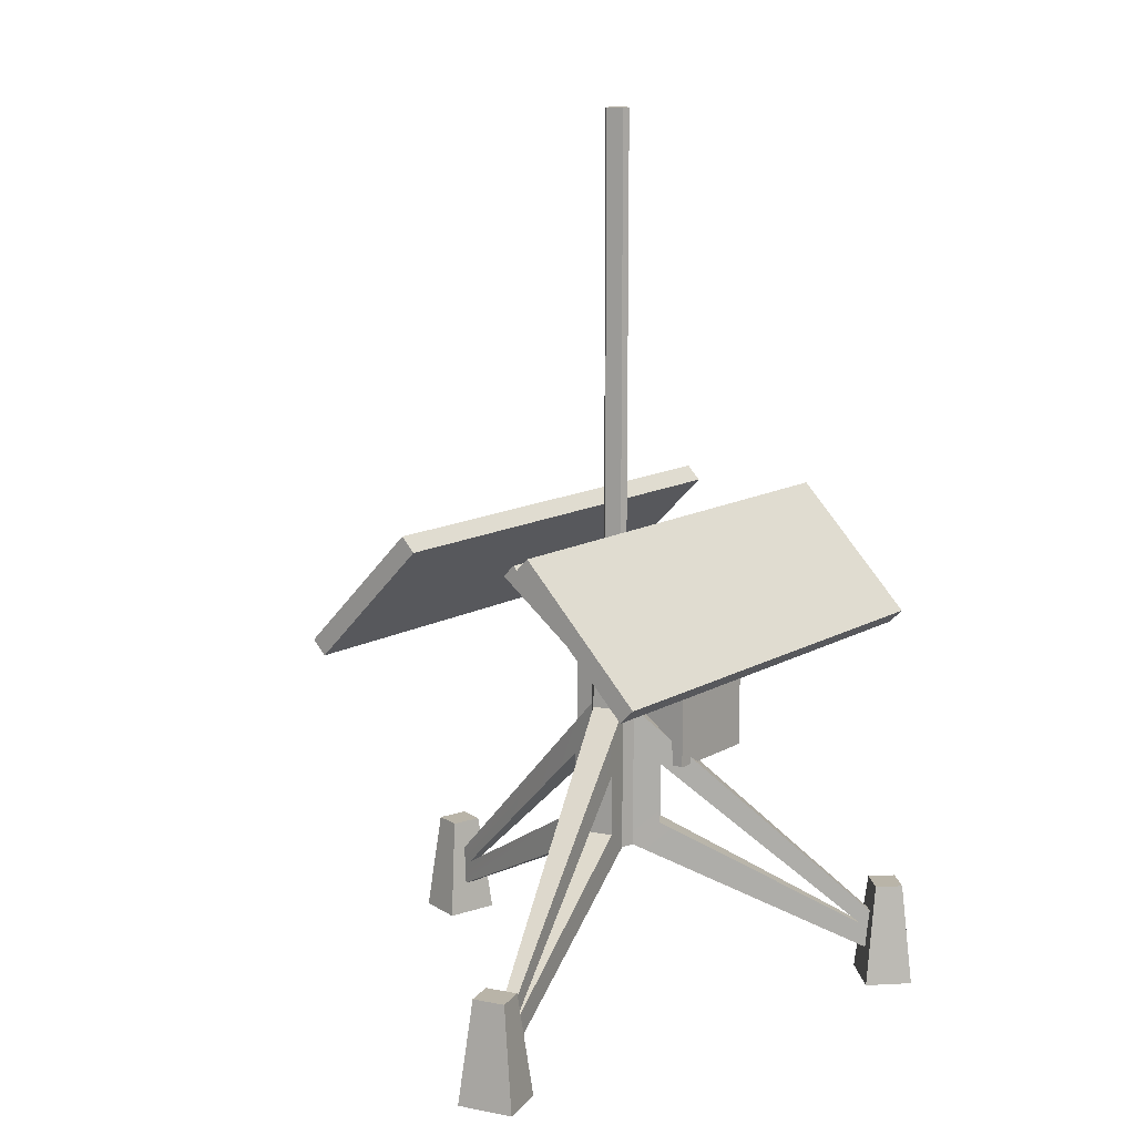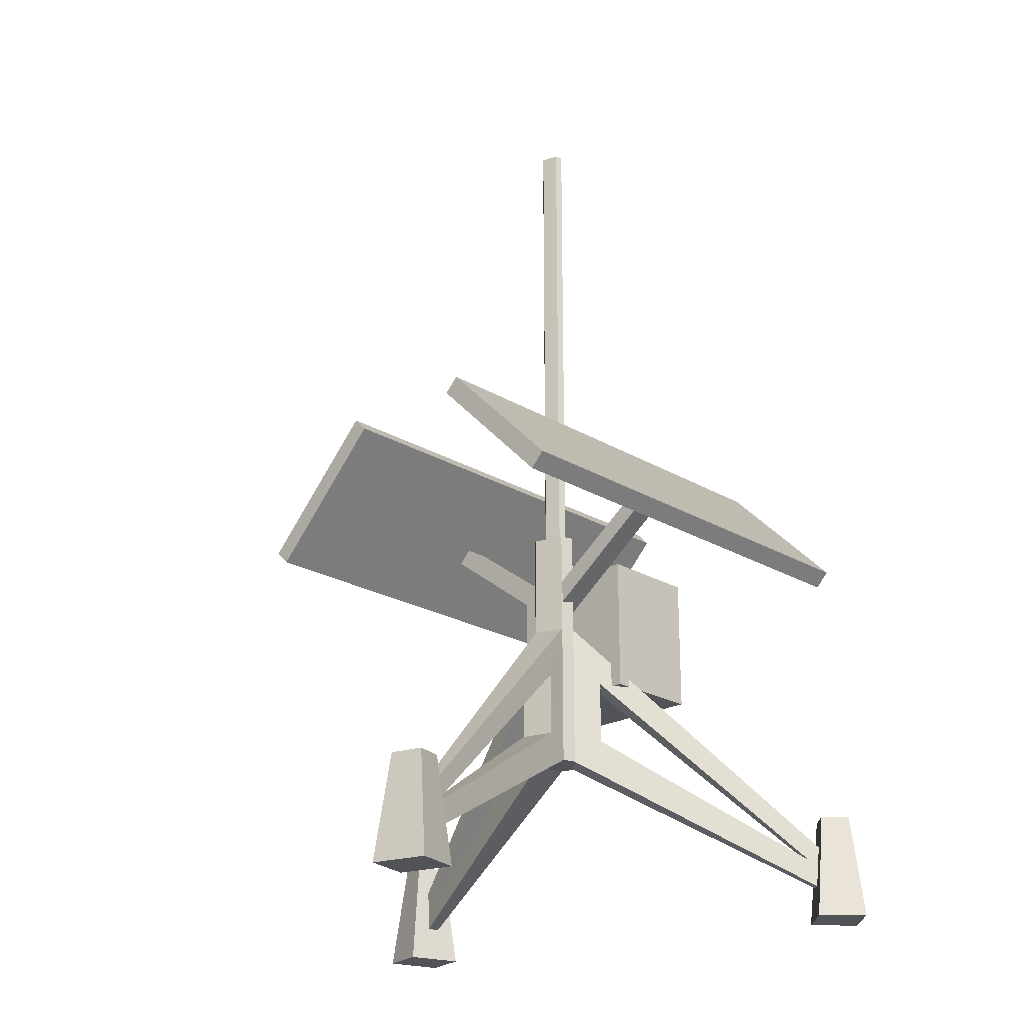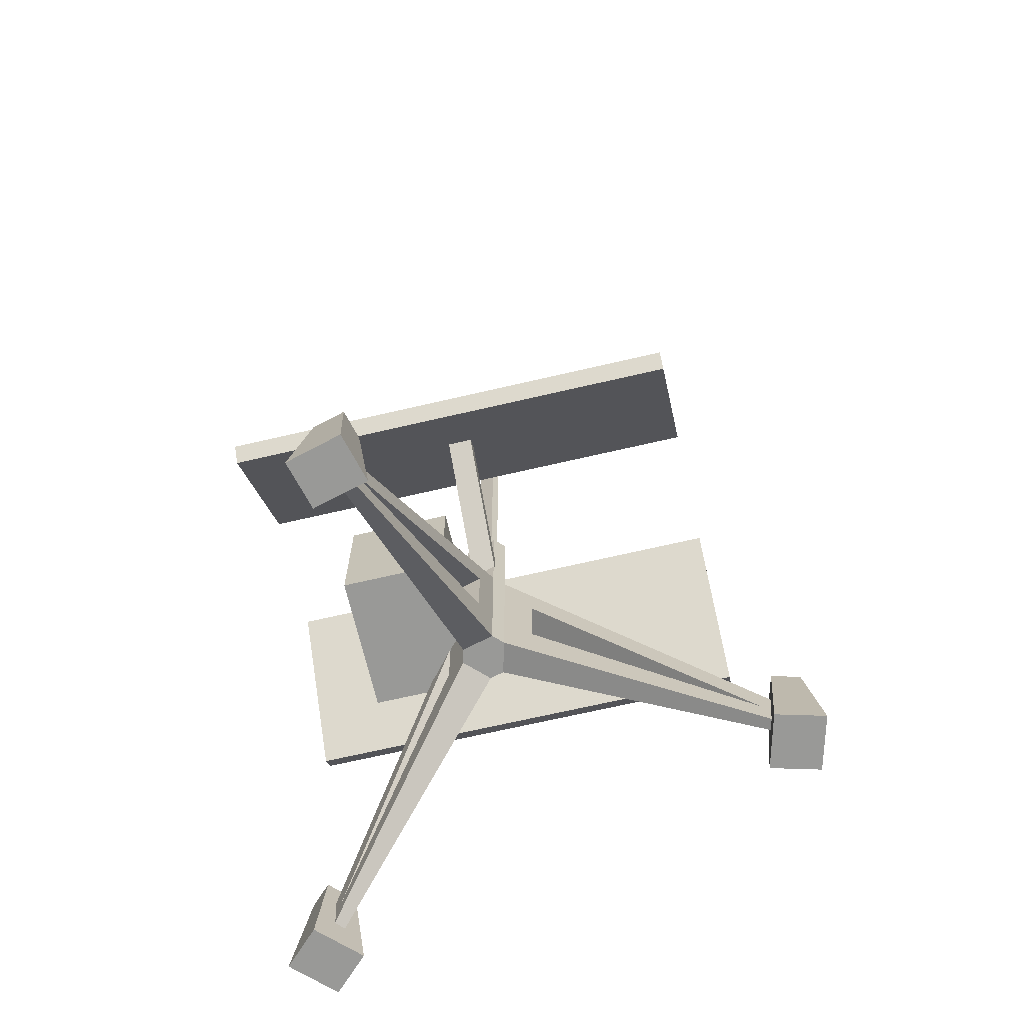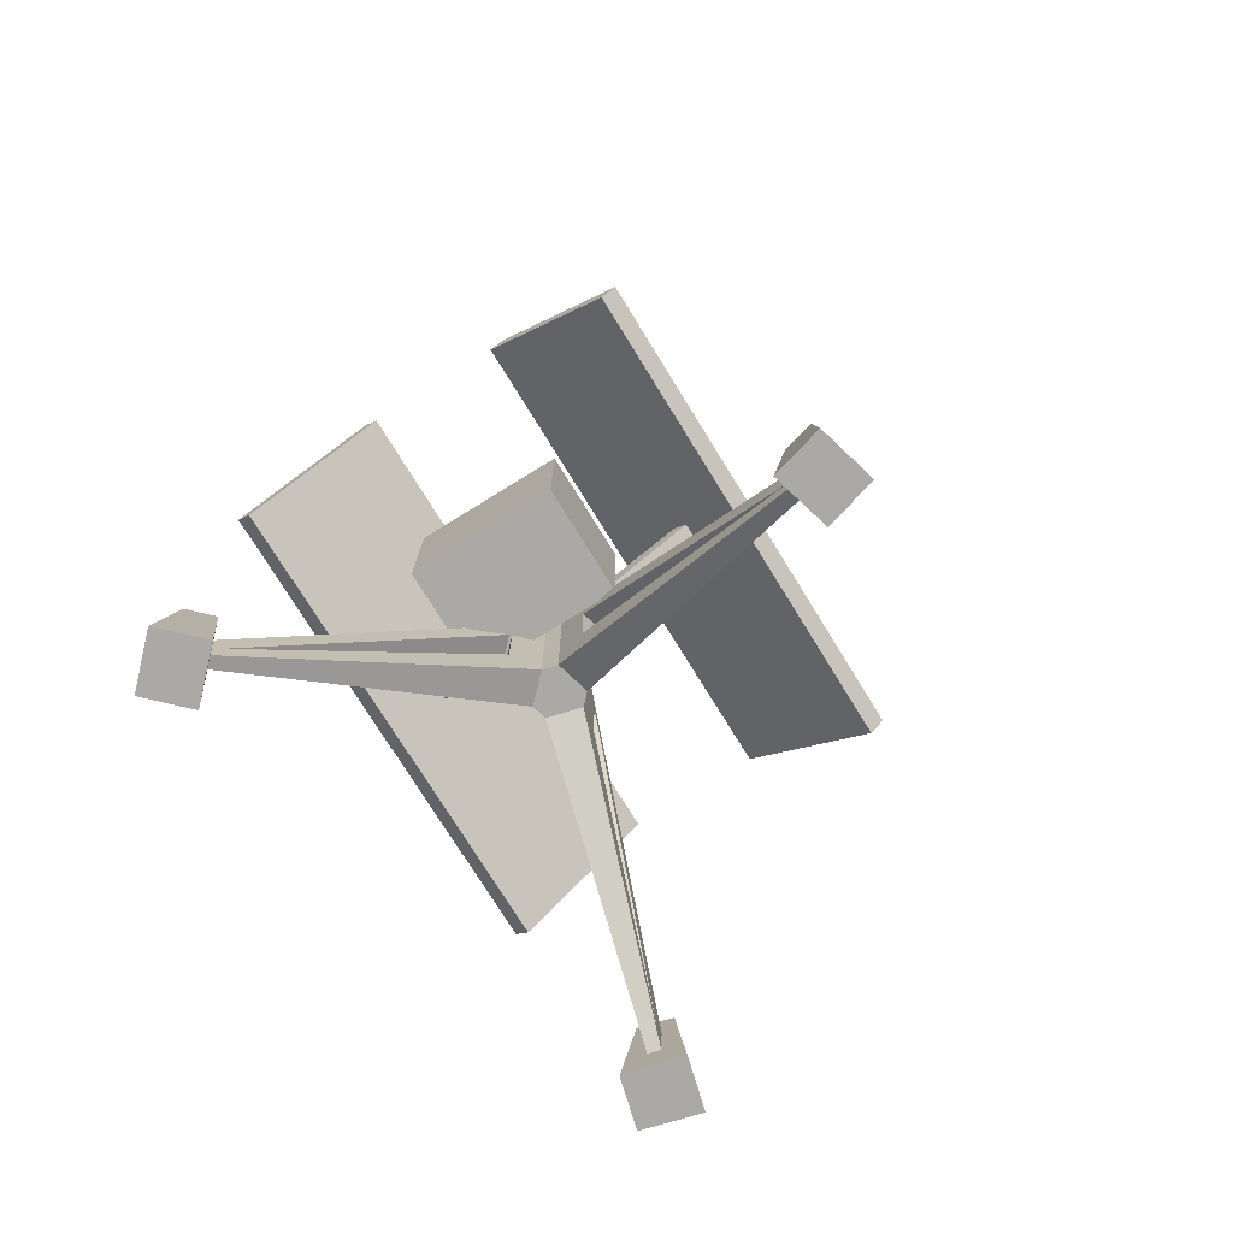
<metadata>
{"format":"obj","ext":"obj","renderer":"f3d","projection":"perspective","resolution":1024,"background":"white","views":[{"elev":13.2,"azim":-141.4,"up":"+Y"},{"elev":-22.4,"azim":-136.0,"up":"+Y"},{"elev":-68.8,"azim":103.1,"up":"+Y"},{"elev":-75.5,"azim":31.7,"up":"+Y"}]}
</metadata>
<code>
g SM_Prop_Beacon_01
v -0.5317 1.903 1.224
v -0.5317 2.313 1.224
v -0.5317 2.723 1.224
v -0.3996 1.197 0.1592
v -0.3996 3.052 0.1592
v -0.4263 3.052 0.2586
v -0.4263 1.197 0.2586
v -0.2586 3.052 0.4263
v -0.1592 3.052 0.3996
v -0.1592 1.197 0.3996
v -0.2586 1.197 0.4263
v -0.1592 1.197 0.3996
v -0.1592 3.052 0.3996
v -0.09786 3.052 0.1706
v -0.09786 1.197 0.1706
v -0.1706 1.197 0.09786
v -0.09786 1.197 0.1706
v -0.09786 3.052 0.1706
v -0.1706 3.052 0.09786
v -0.4263 1.197 0.2586
v -0.4263 3.052 0.2586
v -0.2586 3.052 0.4263
v -0.2586 1.197 0.4263
v -0.3996 3.052 0.1592
v -0.3996 1.197 0.1592
v -0.1706 1.197 0.09786
v -0.1706 3.052 0.09786
v -0.3349 3.052 0.2076
v -0.3349 6.663 0.2076
v -0.349 6.663 0.2602
v -0.349 3.052 0.2602
v -0.349 3.052 0.2602
v -0.349 6.663 0.2602
v -0.2602 6.663 0.349
v -0.2602 3.052 0.349
v -0.2076 3.052 0.3349
v -0.2076 6.663 0.3349
v -0.1752 6.663 0.2137
v -0.1752 3.052 0.2137
v -0.1752 3.052 0.2137
v -0.1752 6.663 0.2137
v -0.2137 6.663 0.1752
v -0.2137 3.052 0.1752
v -0.2602 3.052 0.349
v -0.2602 6.663 0.349
v -0.2076 6.663 0.3349
v -0.2076 3.052 0.3349
v -0.2137 3.052 0.1752
v -0.2137 6.663 0.1752
v -0.3349 6.663 0.2076
v -0.3349 3.052 0.2076
v -0.3349 6.663 0.2076
v -0.2137 6.663 0.1752
v -0.1752 6.663 0.2137
v -0.349 6.663 0.2602
v -0.2076 6.663 0.3349
v -0.2602 6.663 0.349
v 2.022 0 0.6509
v 1.928 0.771 0.7135
v 1.727 0.771 0.6596
v 1.677 0 0.5585
v 1.928 0.771 0.7135
v 1.867 0.771 0.9425
v 1.666 0.771 0.8886
v 1.727 0.771 0.6596
v 1.867 0.771 0.9425
v 1.917 0 1.044
v 1.572 0 0.9512
v 1.666 0.771 0.8886
v 1.917 0 1.044
v 2.022 0 0.6509
v 1.677 0 0.5585
v 1.572 0 0.9512
v 1.677 0 0.5585
v 1.727 0.771 0.6596
v 1.666 0.771 0.8886
v 1.572 0 0.9512
v 1.917 0 1.044
v 1.867 0.771 0.9425
v 1.928 0.771 0.7135
v 2.022 0 0.6509
v 1.825 0.414 0.7714
v 1.807 0.414 0.8409
v -0.1592 2.27 0.3996
v -0.09786 2.27 0.1706
v 1.788 0.171 0.8358
v 1.806 0.171 0.7663
v -0.09786 1.197 0.1706
v -0.1592 1.197 0.3996
v -0.09786 1.197 0.1706
v -0.09786 2.27 0.1706
v -0.1592 2.27 0.3996
v -0.1592 1.197 0.3996
v 1.788 0.171 0.8358
v 1.807 0.414 0.8409
v 1.825 0.414 0.7714
v 1.806 0.171 0.7663
v 0.1009 1.826 0.2239
v 0.03957 1.826 0.4529
v 1.595 0.4471 0.7842
v 1.614 0.4471 0.7147
v 0.1009 1.826 0.2239
v 0.1009 1.36 0.2239
v 0.03956 1.36 0.4529
v 0.03957 1.826 0.4529
v 0.1009 1.36 0.2239
v 1.614 0.4471 0.7147
v 1.595 0.4471 0.7842
v 0.03956 1.36 0.4529
v -1.044 0 -1.917
v -0.9425 0.771 -1.867
v -0.8886 0.771 -1.666
v -0.9512 0 -1.572
v -0.9425 0.771 -1.867
v -0.7135 0.771 -1.928
v -0.6596 0.771 -1.727
v -0.8886 0.771 -1.666
v -0.7135 0.771 -1.928
v -0.6509 0 -2.022
v -0.5585 0 -1.677
v -0.6596 0.771 -1.727
v -0.6509 0 -2.022
v -1.044 0 -1.917
v -0.9512 0 -1.572
v -0.5585 0 -1.677
v -0.9512 0 -1.572
v -0.8886 0.771 -1.666
v -0.6596 0.771 -1.727
v -0.5585 0 -1.677
v -0.6509 0 -2.022
v -0.7135 0.771 -1.928
v -0.9425 0.771 -1.867
v -1.044 0 -1.917
v -0.8409 0.414 -1.807
v -0.7714 0.414 -1.825
v -0.1706 2.27 0.09786
v -0.3996 2.27 0.1592
v -0.7663 0.171 -1.806
v -0.8358 0.171 -1.788
v -0.3996 1.197 0.1592
v -0.1706 1.197 0.09786
v -0.3996 1.197 0.1592
v -0.3996 2.27 0.1592
v -0.1706 2.27 0.09786
v -0.1706 1.197 0.09786
v -0.7663 0.171 -1.806
v -0.7714 0.414 -1.825
v -0.8409 0.414 -1.807
v -0.8358 0.171 -1.788
v -0.4529 1.826 -0.03957
v -0.2239 1.826 -0.1009
v -0.7147 0.4471 -1.614
v -0.7842 0.4471 -1.595
v -0.4529 1.826 -0.03957
v -0.4529 1.36 -0.03956
v -0.2239 1.36 -0.1009
v -0.2239 1.826 -0.1009
v -0.4529 1.36 -0.03956
v -0.7842 0.4471 -1.595
v -0.7147 0.4471 -1.614
v -0.2239 1.36 -0.1009
v -1.734 0 2.022
v -1.742 0.771 1.909
v -1.595 0.771 1.762
v -1.482 0 1.769
v -1.742 0.771 1.909
v -1.909 0.771 1.742
v -1.762 0.771 1.595
v -1.595 0.771 1.762
v -1.909 0.771 1.742
v -2.022 0 1.734
v -1.769 0 1.482
v -1.762 0.771 1.595
v -2.022 0 1.734
v -1.734 0 2.022
v -1.482 0 1.769
v -1.769 0 1.482
v -1.482 0 1.769
v -1.595 0.771 1.762
v -1.762 0.771 1.595
v -1.769 0 1.482
v -2.022 0 1.734
v -1.909 0.771 1.742
v -1.742 0.771 1.909
v -1.734 0 2.022
v -1.741 0.414 1.791
v -1.791 0.414 1.741
v -0.4263 2.27 0.2586
v -0.2586 2.27 0.4263
v -1.777 0.171 1.727
v -1.727 0.171 1.777
v -0.2586 1.197 0.4263
v -0.4263 1.197 0.2586
v -0.2586 1.197 0.4263
v -0.2586 2.27 0.4263
v -0.4263 2.27 0.2586
v -0.4263 1.197 0.2586
v -1.777 0.171 1.727
v -1.791 0.414 1.741
v -1.741 0.414 1.791
v -1.727 0.171 1.777
v -0.4042 1.826 0.5718
v -0.5718 1.826 0.4042
v -1.636 0.4471 1.586
v -1.586 0.4471 1.636
v -0.4042 1.826 0.5718
v -0.4041 1.36 0.5718
v -0.5718 1.36 0.4041
v -0.5718 1.826 0.4042
v -0.4041 1.36 0.5718
v -1.586 0.4471 1.636
v -1.636 0.4471 1.586
v -0.5718 1.36 0.4041
v 0.2078 3.67 1.954
v 1.095 2.783 1.954
v 1.095 2.783 -1.449
v 0.2078 3.67 -1.449
v 1.095 2.783 1.954
v 1.197 2.886 1.954
v 1.197 2.886 -1.449
v 1.095 2.783 -1.449
v 1.197 2.886 1.954
v 0.3102 3.772 1.954
v 0.3102 3.772 -1.449
v 1.197 2.886 -1.449
v 0.3102 3.772 1.954
v 0.2078 3.67 1.954
v 0.2078 3.67 -1.449
v 0.3102 3.772 -1.449
v 0.2078 3.67 -1.449
v 1.095 2.783 -1.449
v 1.197 2.886 -1.449
v 0.3102 3.772 -1.449
v 0.3102 3.772 1.954
v 1.197 2.886 1.954
v 1.095 2.783 1.954
v 0.2078 3.67 1.954
v -0.7119 3.67 -1.449
v -1.599 2.783 -1.449
v -1.599 2.783 1.954
v -0.7119 3.67 1.954
v -1.599 2.783 -1.449
v -1.701 2.886 -1.449
v -1.701 2.886 1.954
v -1.599 2.783 1.954
v -1.701 2.886 -1.449
v -0.8143 3.772 -1.449
v -0.8143 3.772 1.954
v -1.701 2.886 1.954
v -0.8143 3.772 -1.449
v -0.7119 3.67 -1.449
v -0.7119 3.67 1.954
v -0.8143 3.772 1.954
v -0.7119 3.67 1.954
v -1.599 2.783 1.954
v -1.701 2.886 1.954
v -0.8143 3.772 1.954
v -0.8143 3.772 -1.449
v -1.701 2.886 -1.449
v -1.599 2.783 -1.449
v -0.7119 3.67 -1.449
v -0.252 2.561 0.3401
v 0.6713 3.223 0.3401
v 0.7982 3.156 0.3401
v -0.252 2.385 0.3401
v -1.302 3.156 0.3401
v -1.175 3.223 0.3401
v -0.252 2.561 0.164
v 0.6713 3.223 0.164
v 0.6713 3.223 0.3401
v -0.252 2.561 0.3401
v -0.252 2.385 0.164
v 0.7982 3.156 0.164
v 0.6713 3.223 0.164
v -0.252 2.561 0.164
v -1.175 3.223 0.164
v -1.302 3.156 0.164
v -0.252 2.385 0.3401
v 0.7982 3.156 0.3401
v 0.7982 3.156 0.164
v -0.252 2.385 0.164
v 0.7982 3.156 0.3401
v 0.6713 3.223 0.3401
v 0.6713 3.223 0.164
v 0.7982 3.156 0.164
v -1.302 3.156 0.164
v -1.175 3.223 0.164
v -1.175 3.223 0.3401
v -1.302 3.156 0.3401
v -1.302 3.156 0.164
v -1.302 3.156 0.3401
v -0.252 2.385 0.3401
v -0.252 2.385 0.164
v -1.175 3.223 0.3401
v -1.175 3.223 0.164
v -0.252 2.561 0.164
v -0.252 2.561 0.3401
v -0.7206 2.815 1.224
v -0.7206 2.815 0.4741
v 0.2845 2.815 0.4741
v 0.2845 2.815 1.224
v -0.7206 2.815 0.4741
v -0.7206 2.313 0.4741
v 0.2845 2.313 0.4741
v 0.2845 2.815 0.4741
v -0.7206 1.81 0.4741
v -0.7206 1.81 1.224
v 0.2845 1.81 1.224
v 0.2845 1.81 0.4741
v 0.2845 2.313 1.224
v 0.2845 2.815 1.224
v 0.2845 2.815 0.4741
v 0.2845 2.313 0.4741
v -0.7206 2.313 0.4741
v -0.7206 2.815 0.4741
v -0.7206 2.815 1.224
v -0.7206 2.313 1.224
v -0.7206 1.81 0.4741
v -0.7206 2.313 0.4741
v -0.7206 2.313 1.224
v -0.7206 1.81 1.224
v 0.2845 1.81 1.224
v 0.2845 2.313 1.224
v 0.2845 2.313 0.4741
v 0.2845 1.81 0.4741
v -0.7206 2.313 0.4741
v -0.7206 1.81 0.4741
v 0.2845 1.81 0.4741
v 0.2845 2.313 0.4741
v 0.2845 2.313 1.224
v 0.09563 2.313 1.224
v 0.09563 2.723 1.224
v 0.2845 2.815 1.224
v -0.5317 2.723 1.224
v -0.7206 2.815 1.224
v -0.5317 2.313 1.224
v -0.7206 2.313 1.224
v 0.2845 1.81 1.224
v 0.09563 2.313 1.224
v 0.2845 2.313 1.224
v 0.09563 1.903 1.224
v -0.7206 1.81 1.224
v -0.5317 1.903 1.224
v -0.7206 2.313 1.224
v -0.5317 2.313 1.224
v -0.5317 2.723 1.224
v 0.09563 2.723 1.224
v 0.09563 2.313 1.224
v 0.09563 1.903 1.224
v -0.5317 1.903 1.224
v -0.4263 1.197 0.2586
v -0.252 1.197 0.252
v -0.3996 1.197 0.1592
v -0.2586 1.197 0.4263
v -0.1706 1.197 0.09786
v -0.1592 1.197 0.3996
v -0.09786 1.197 0.1706
v -0.09786 2.27 0.1706
v 1.614 0.4471 0.7147
v 1.825 0.414 0.7714
v 1.806 0.171 0.7663
v 0.1009 1.826 0.2239
v 0.1009 1.36 0.2239
v -0.09786 1.197 0.1706
v -0.1592 1.197 0.3996
v 1.595 0.4471 0.7842
v 1.788 0.171 0.8358
v 1.807 0.414 0.8409
v 0.03956 1.36 0.4529
v 0.03957 1.826 0.4529
v -0.1592 2.27 0.3996
v -0.3996 2.27 0.1592
v -0.7842 0.4471 -1.595
v -0.8409 0.414 -1.807
v -0.8358 0.171 -1.788
v -0.4529 1.826 -0.03957
v -0.4529 1.36 -0.03956
v -0.3996 1.197 0.1592
v -0.1706 1.197 0.09786
v -0.7147 0.4471 -1.614
v -0.7663 0.171 -1.806
v -0.7714 0.414 -1.825
v -0.2239 1.36 -0.1009
v -0.2239 1.826 -0.1009
v -0.1706 2.27 0.09786
v -0.2586 2.27 0.4263
v -1.586 0.4471 1.636
v -1.741 0.414 1.791
v -1.727 0.171 1.777
v -0.4042 1.826 0.5718
v -0.4041 1.36 0.5718
v -0.2586 1.197 0.4263
v -0.4263 1.197 0.2586
v -1.636 0.4471 1.586
v -1.777 0.171 1.727
v -1.791 0.414 1.741
v -0.5718 1.36 0.4041
v -0.5718 1.826 0.4042
v -0.4263 2.27 0.2586
v -0.3996 3.052 0.1592
v -0.3349 3.052 0.2076
v -0.349 3.052 0.2602
v -0.4263 3.052 0.2586
v -0.1706 3.052 0.09786
v -0.2602 3.052 0.349
v -0.2137 3.052 0.1752
v -0.2586 3.052 0.4263
v -0.09786 3.052 0.1706
v -0.2076 3.052 0.3349
v -0.1752 3.052 0.2137
v -0.1592 3.052 0.3996
g SM_Prop_Beacon_01_0
f 3 2 1
f 6 5 4
f 7 6 4
f 10 9 8
f 11 10 8
f 14 13 12
f 15 14 12
f 18 17 16
f 19 18 16
f 22 21 20
f 23 22 20
f 26 25 24
f 27 26 24
f 30 29 28
f 31 30 28
f 34 33 32
f 35 34 32
f 38 37 36
f 39 38 36
f 42 41 40
f 43 42 40
f 46 45 44
f 47 46 44
f 50 49 48
f 51 50 48
f 54 53 52
f 52 55 54
f 55 56 54
f 55 57 56
f 60 59 58
f 61 60 58
f 64 63 62
f 65 64 62
f 68 67 66
f 69 68 66
f 72 71 70
f 73 72 70
f 76 75 74
f 77 76 74
f 80 79 78
f 81 80 78
f 84 83 82
f 85 84 82
f 88 87 86
f 89 88 86
f 92 91 90
f 93 92 90
f 96 95 94
f 97 96 94
f 100 99 98
f 101 100 98
f 104 103 102
f 105 104 102
f 108 107 106
f 109 108 106
f 112 111 110
f 113 112 110
f 116 115 114
f 117 116 114
f 120 119 118
f 121 120 118
f 124 123 122
f 125 124 122
f 128 127 126
f 129 128 126
f 132 131 130
f 133 132 130
f 136 135 134
f 137 136 134
f 140 139 138
f 141 140 138
f 144 143 142
f 145 144 142
f 148 147 146
f 149 148 146
f 152 151 150
f 153 152 150
f 156 155 154
f 157 156 154
f 160 159 158
f 161 160 158
f 164 163 162
f 165 164 162
f 168 167 166
f 169 168 166
f 172 171 170
f 173 172 170
f 176 175 174
f 177 176 174
f 180 179 178
f 181 180 178
f 184 183 182
f 185 184 182
f 188 187 186
f 189 188 186
f 192 191 190
f 193 192 190
f 196 195 194
f 197 196 194
f 200 199 198
f 201 200 198
f 204 203 202
f 205 204 202
f 208 207 206
f 209 208 206
f 212 211 210
f 213 212 210
f 216 215 214
f 217 216 214
f 220 219 218
f 221 220 218
f 224 223 222
f 225 224 222
f 228 227 226
f 229 228 226
f 232 231 230
f 233 232 230
f 236 235 234
f 237 236 234
f 240 239 238
f 241 240 238
f 244 243 242
f 245 244 242
f 248 247 246
f 249 248 246
f 252 251 250
f 253 252 250
f 256 255 254
f 257 256 254
f 260 259 258
f 261 260 258
f 264 263 262
f 265 264 262
f 265 262 266
f 262 267 266
f 270 269 268
f 271 270 268
f 274 273 272
f 275 274 272
f 275 272 276
f 272 277 276
f 280 279 278
f 281 280 278
f 284 283 282
f 285 284 282
f 288 287 286
f 289 288 286
f 292 291 290
f 293 292 290
f 296 295 294
f 297 296 294
f 300 299 298
f 301 300 298
f 304 303 302
f 305 304 302
f 308 307 306
f 309 308 306
f 312 311 310
f 313 312 310
f 316 315 314
f 317 316 314
f 320 319 318
f 321 320 318
f 324 323 322
f 325 324 322
f 328 327 326
f 329 328 326
f 332 331 330
f 333 332 330
f 334 332 333
f 335 334 333
f 336 334 335
f 337 336 335
f 340 339 338
f 339 341 338
f 338 341 342
f 341 343 342
f 342 343 344
f 343 345 344
f 348 347 346
f 346 349 348
f 346 350 349
f 353 352 351
f 352 354 351
f 353 355 352
f 352 356 354
f 355 357 352
f 352 357 356
f 360 359 358
f 361 359 360
f 359 362 358
f 363 359 361
f 358 362 364
f 364 363 361
f 362 363 364
f 367 366 365
f 368 366 367
f 366 369 365
f 370 366 368
f 365 369 371
f 371 370 368
f 369 370 371
f 374 373 372
f 375 373 374
f 373 376 372
f 377 373 375
f 372 376 378
f 378 377 375
f 376 377 378
f 381 380 379
f 382 380 381
f 380 383 379
f 384 380 382
f 379 383 385
f 385 384 382
f 383 384 385
f 388 387 386
f 389 387 388
f 387 390 386
f 391 387 389
f 386 390 392
f 392 391 389
f 390 391 392
f 395 394 393
f 396 394 395
f 394 397 393
f 398 394 396
f 393 397 399
f 399 398 396
f 397 398 399
f 402 401 400
f 403 402 400
f 400 401 404
f 405 402 403
f 401 406 404
f 407 405 403
f 404 406 408
f 409 405 407
f 406 410 408
f 411 409 407
f 408 410 411
f 410 409 411

</code>
